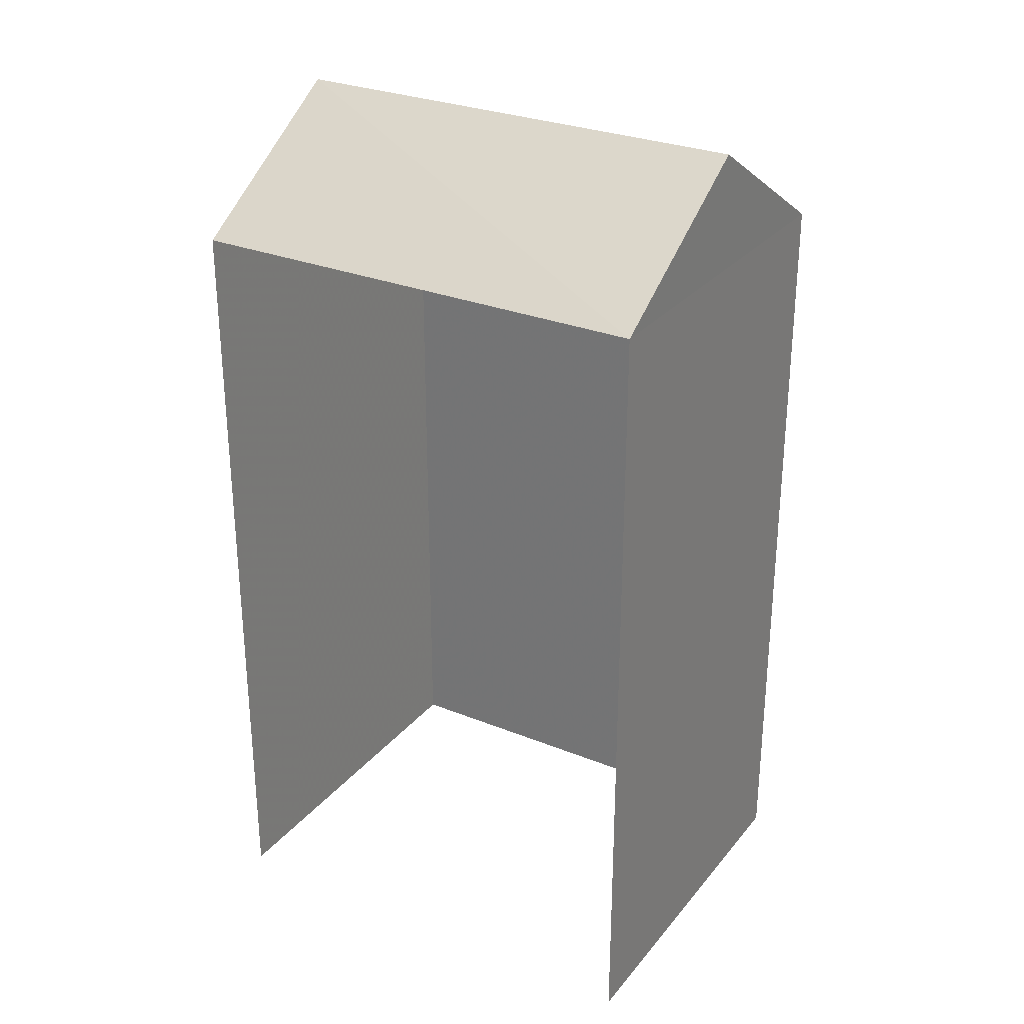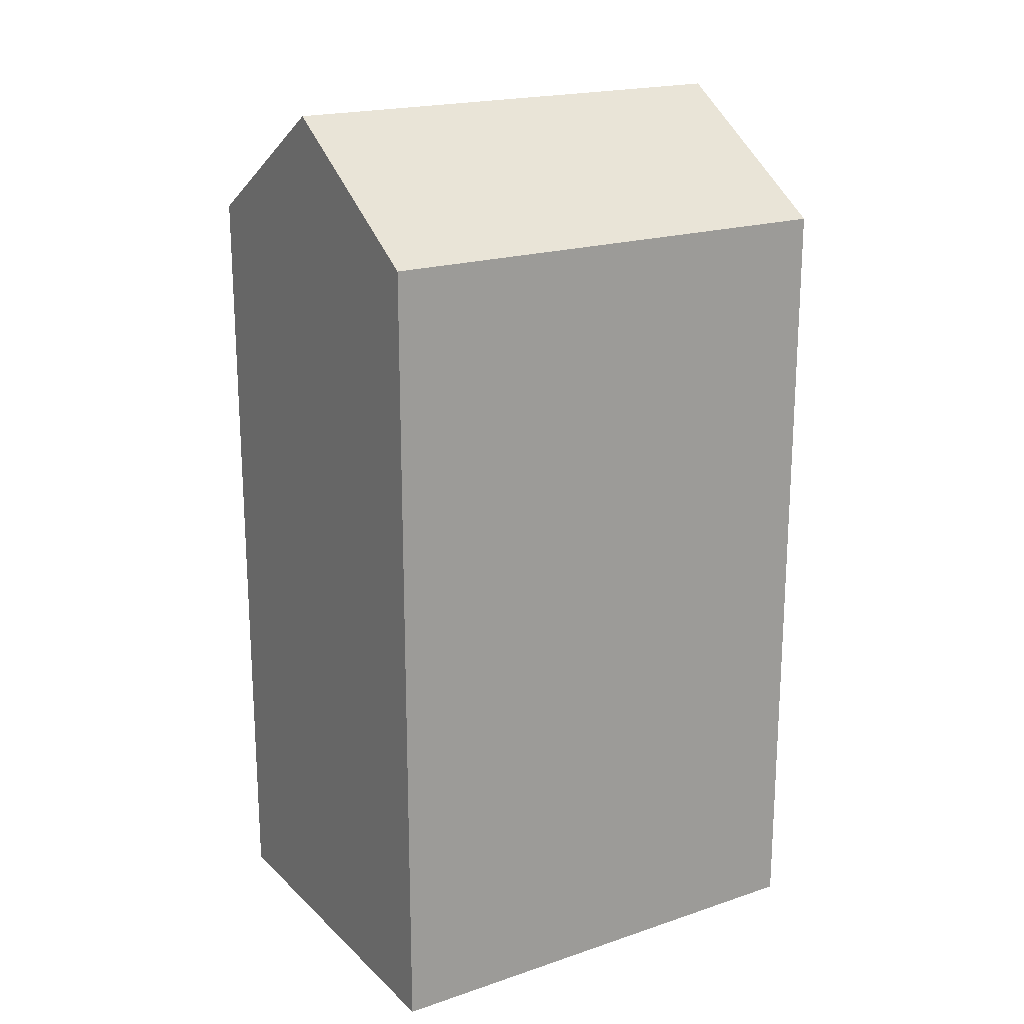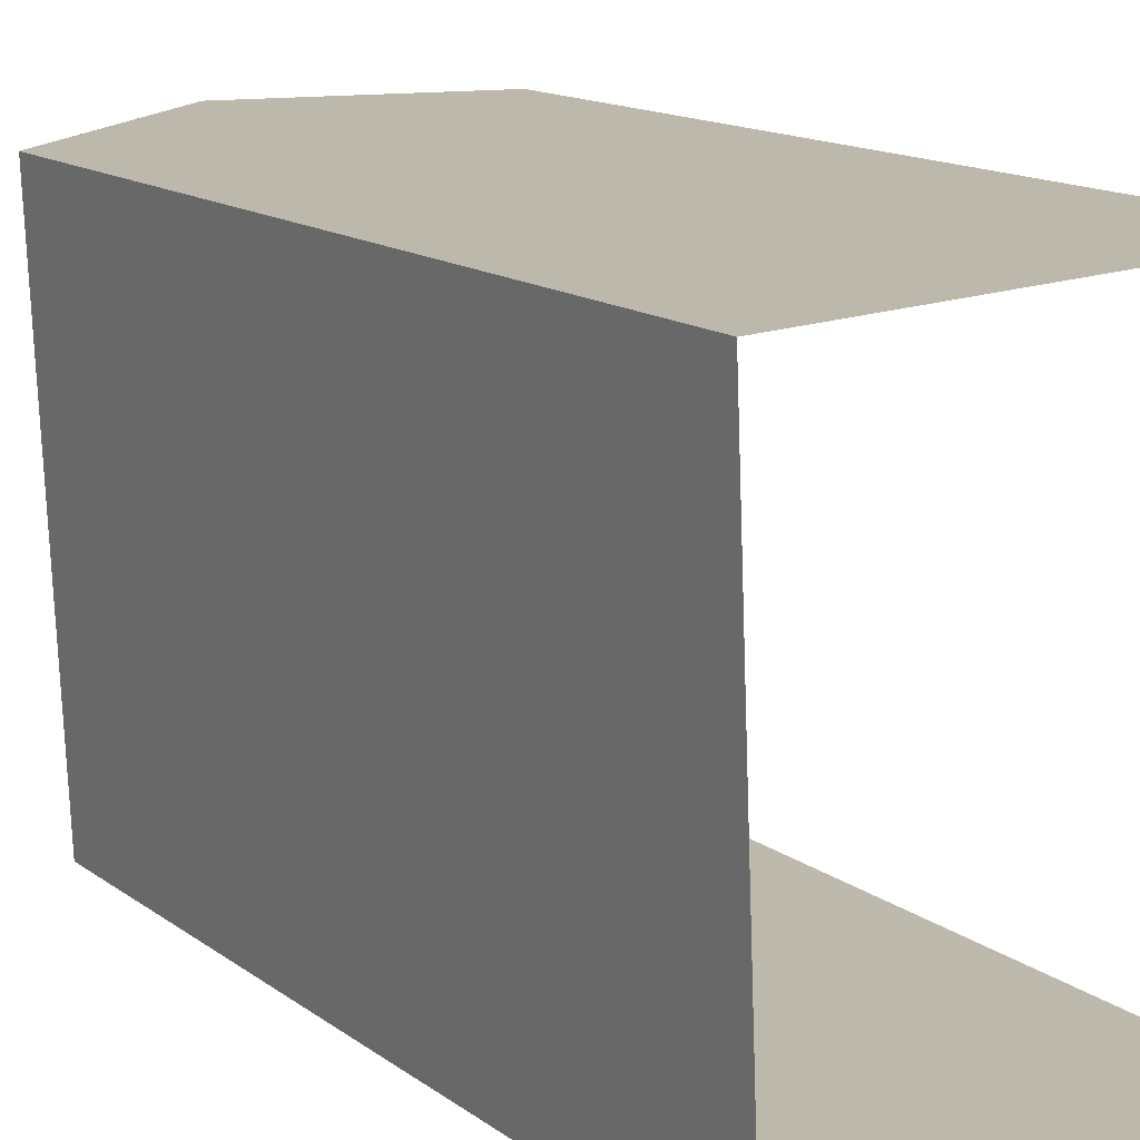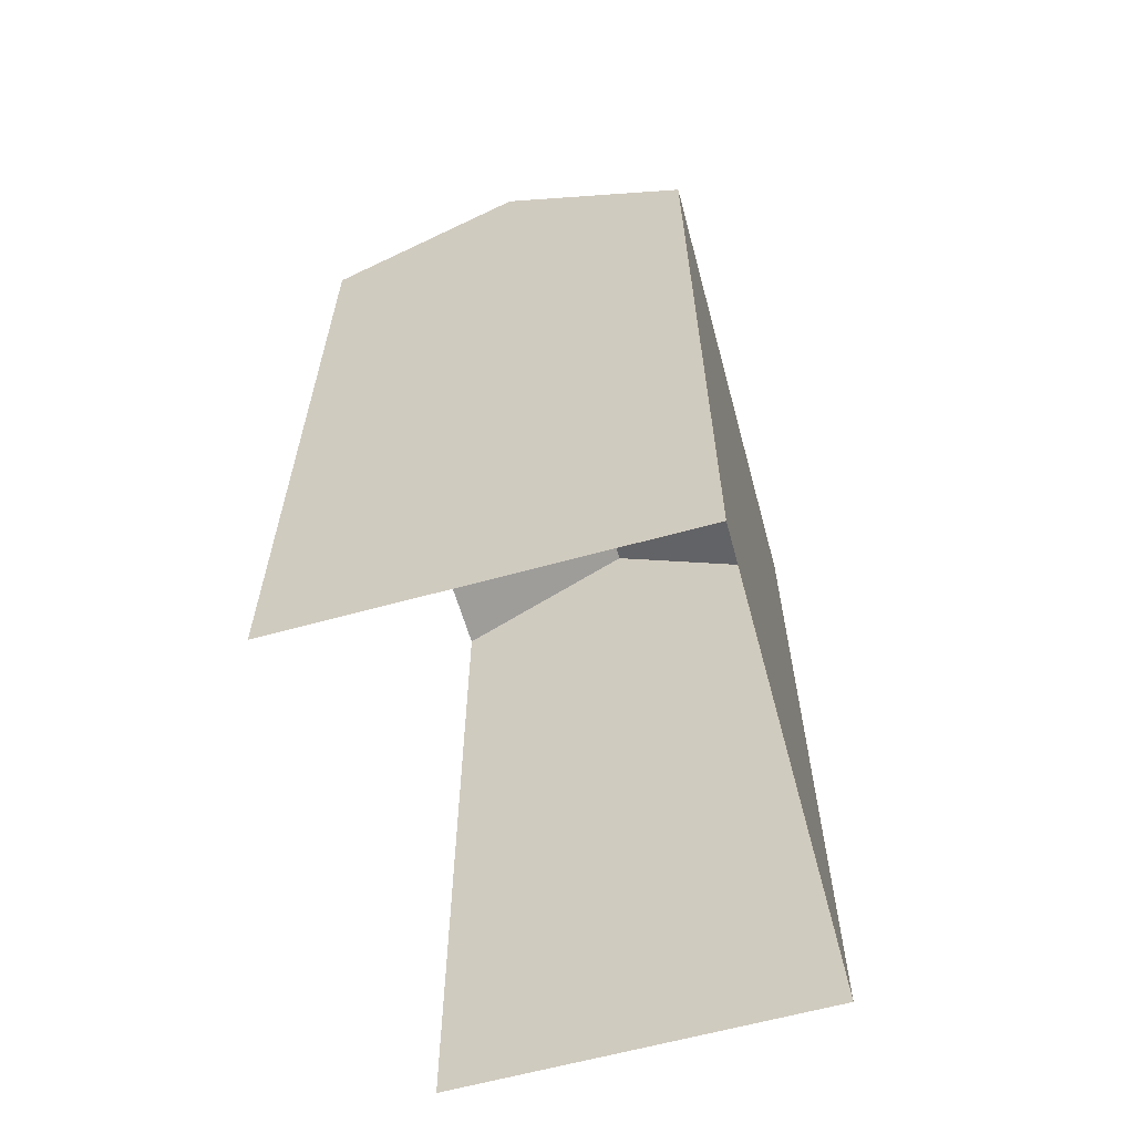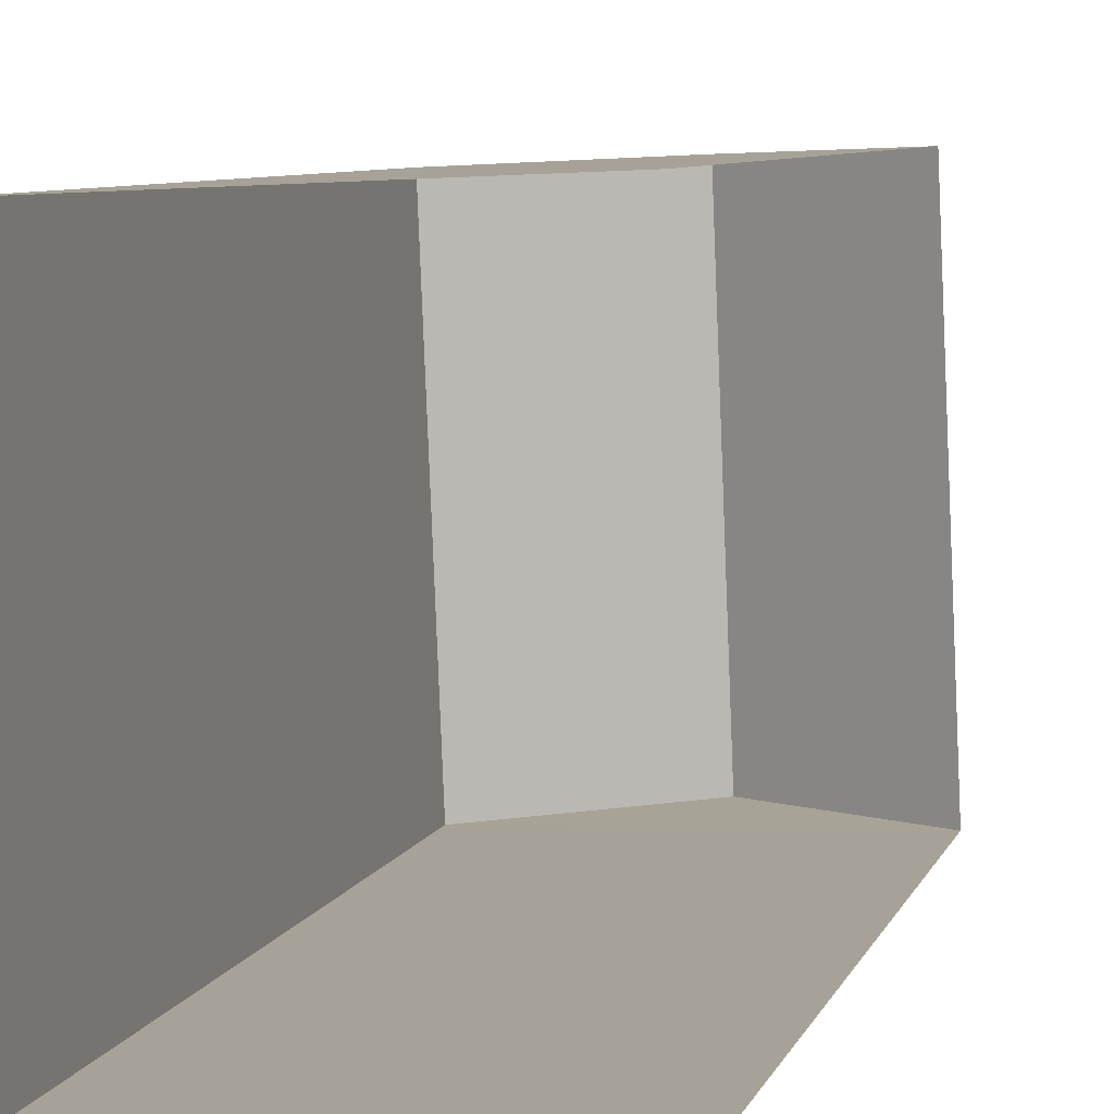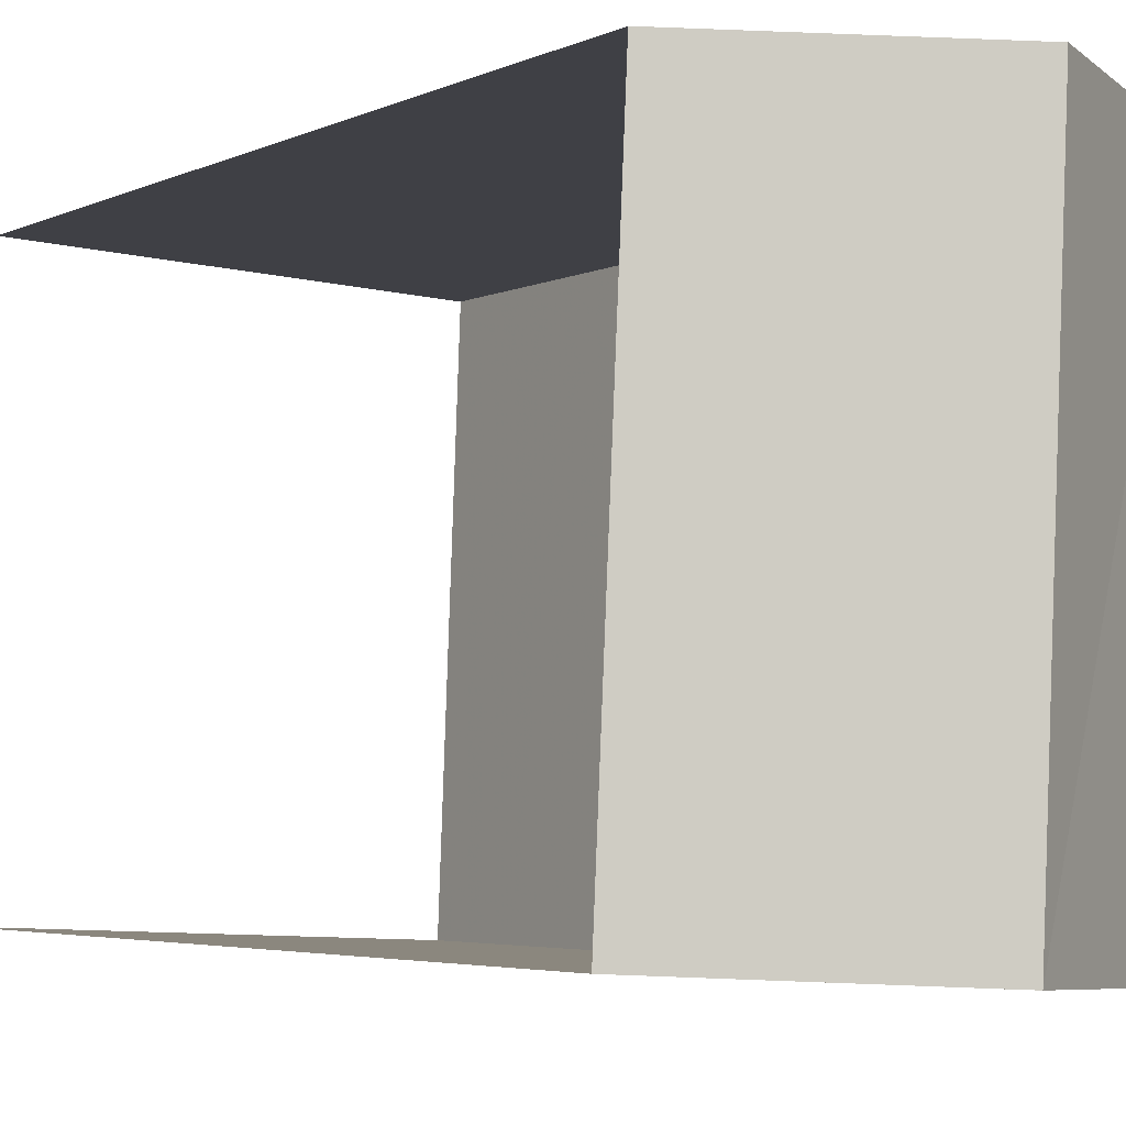
<metadata>
{"format":"obj","ext":"obj","renderer":"f3d","projection":"perspective","resolution":1024,"background":"white","views":[{"elev":28.7,"azim":-61.2,"up":"+Z"},{"elev":19.5,"azim":55.6,"up":"+Z"},{"elev":14.0,"azim":147.4,"up":"+Y"},{"elev":-61.8,"azim":13.2,"up":"+Z"},{"elev":7.6,"azim":-164.5,"up":"+Y"},{"elev":-3.9,"azim":-32.9,"up":"+Y"}]}
</metadata>
<code>
v -3.721e+05 -1.037e+05 32.94
v -3.721e+05 -1.037e+05 32.94
v -3.721e+05 -1.037e+05 32.94
v -3.721e+05 -1.037e+05 32.94
v -3.721e+05 -1.037e+05 44.48
v -3.721e+05 -1.037e+05 42.98
v -3.721e+05 -1.037e+05 44.48
v -3.721e+05 -1.037e+05 42.98
v -3.721e+05 -1.037e+05 42.98
v -3.721e+05 -1.037e+05 42.98
f 1 2 3
f 4 1 3
f 9 2 1
f 9 10 2
f 5 6 7
f 5 8 6
f 7 9 5
f 7 10 9
f 8 4 3
f 6 8 3
f 6 3 10
f 6 10 7
f 3 2 10
f 9 1 8
f 9 8 5
f 1 4 8

</code>
